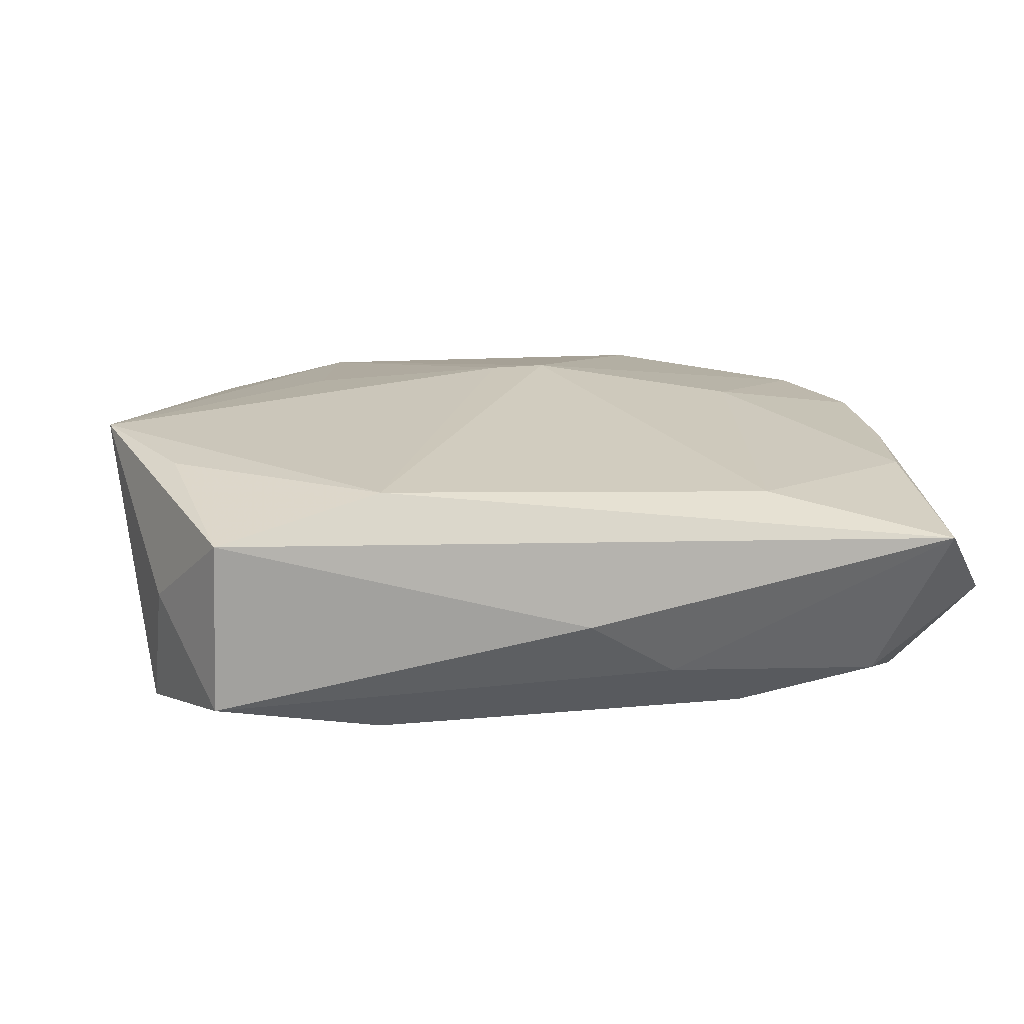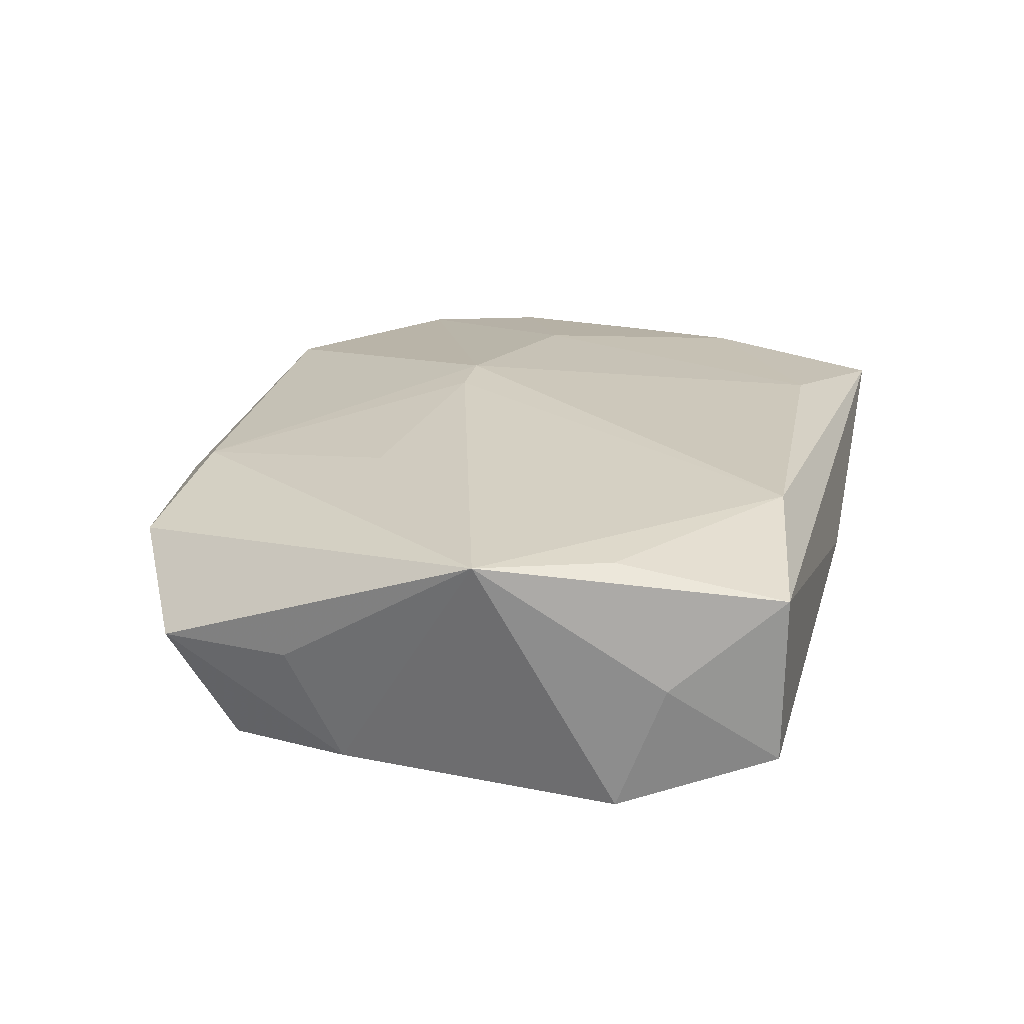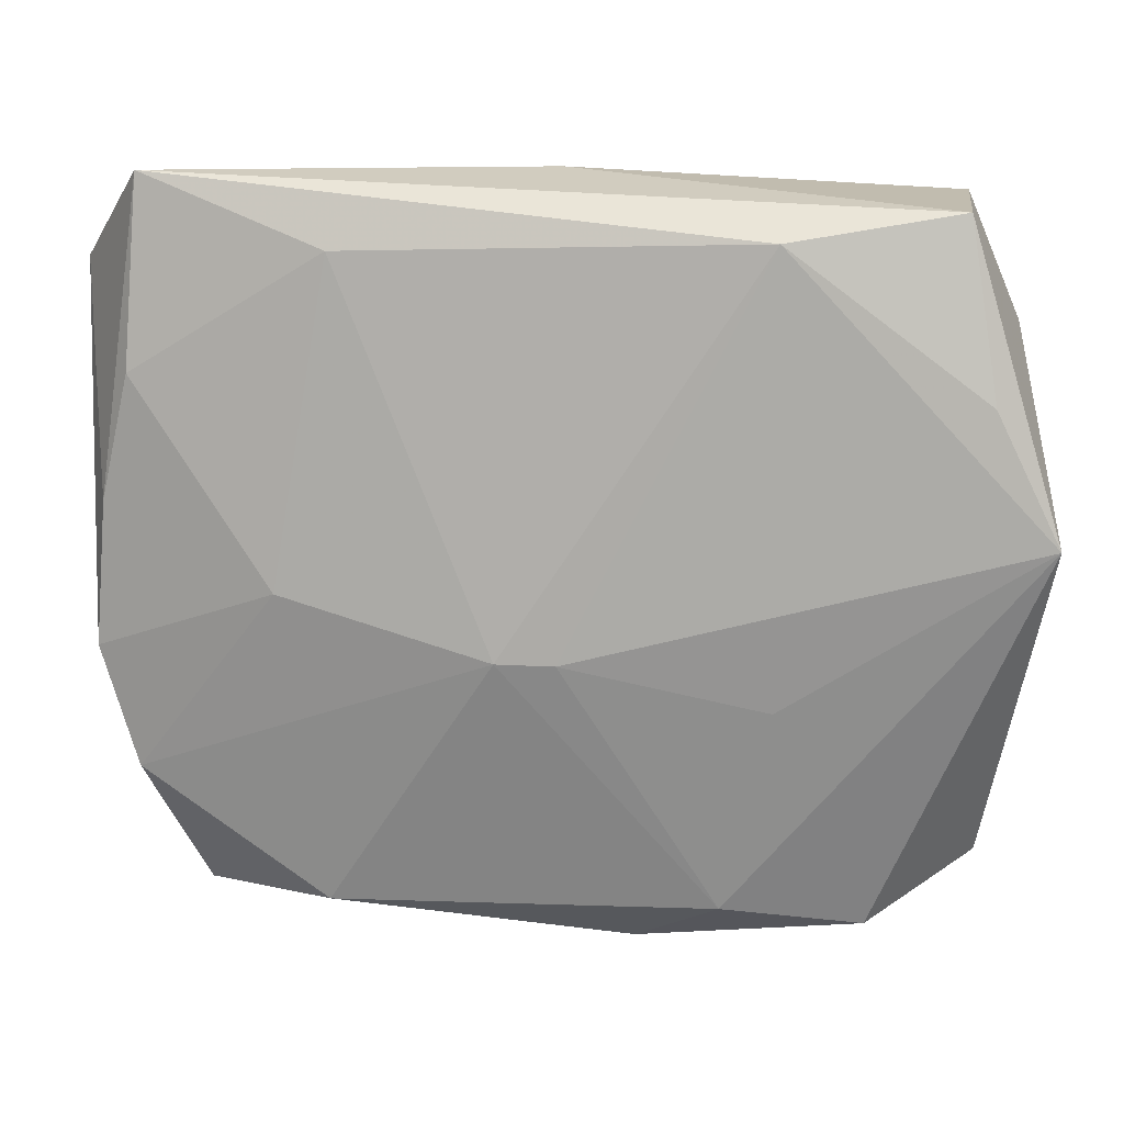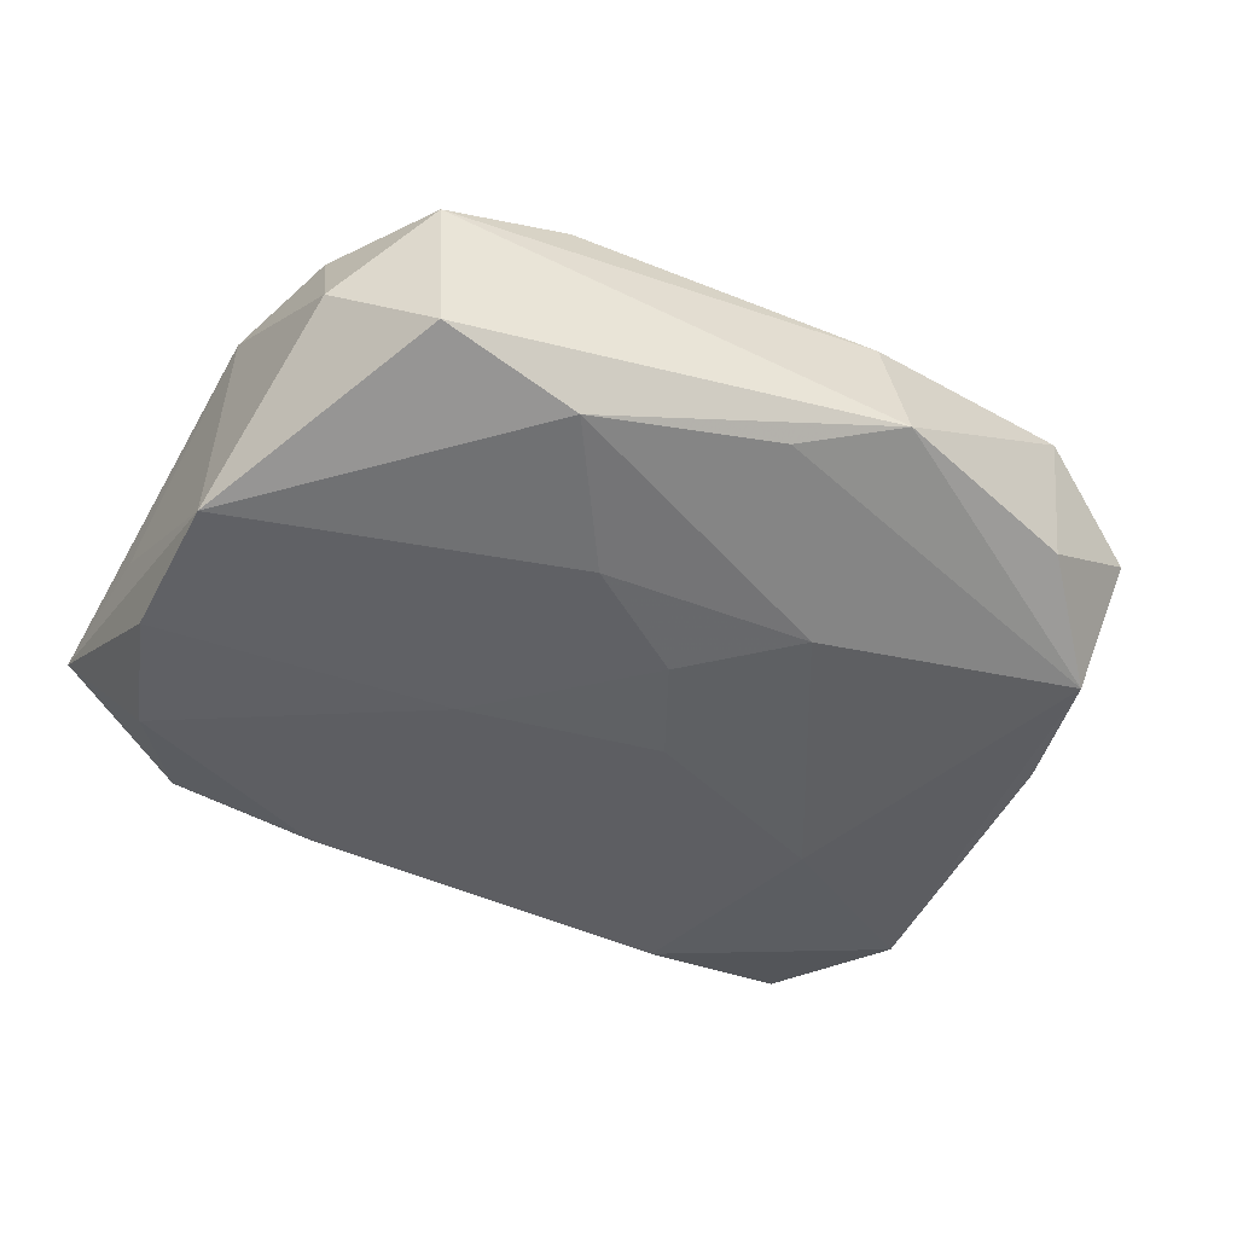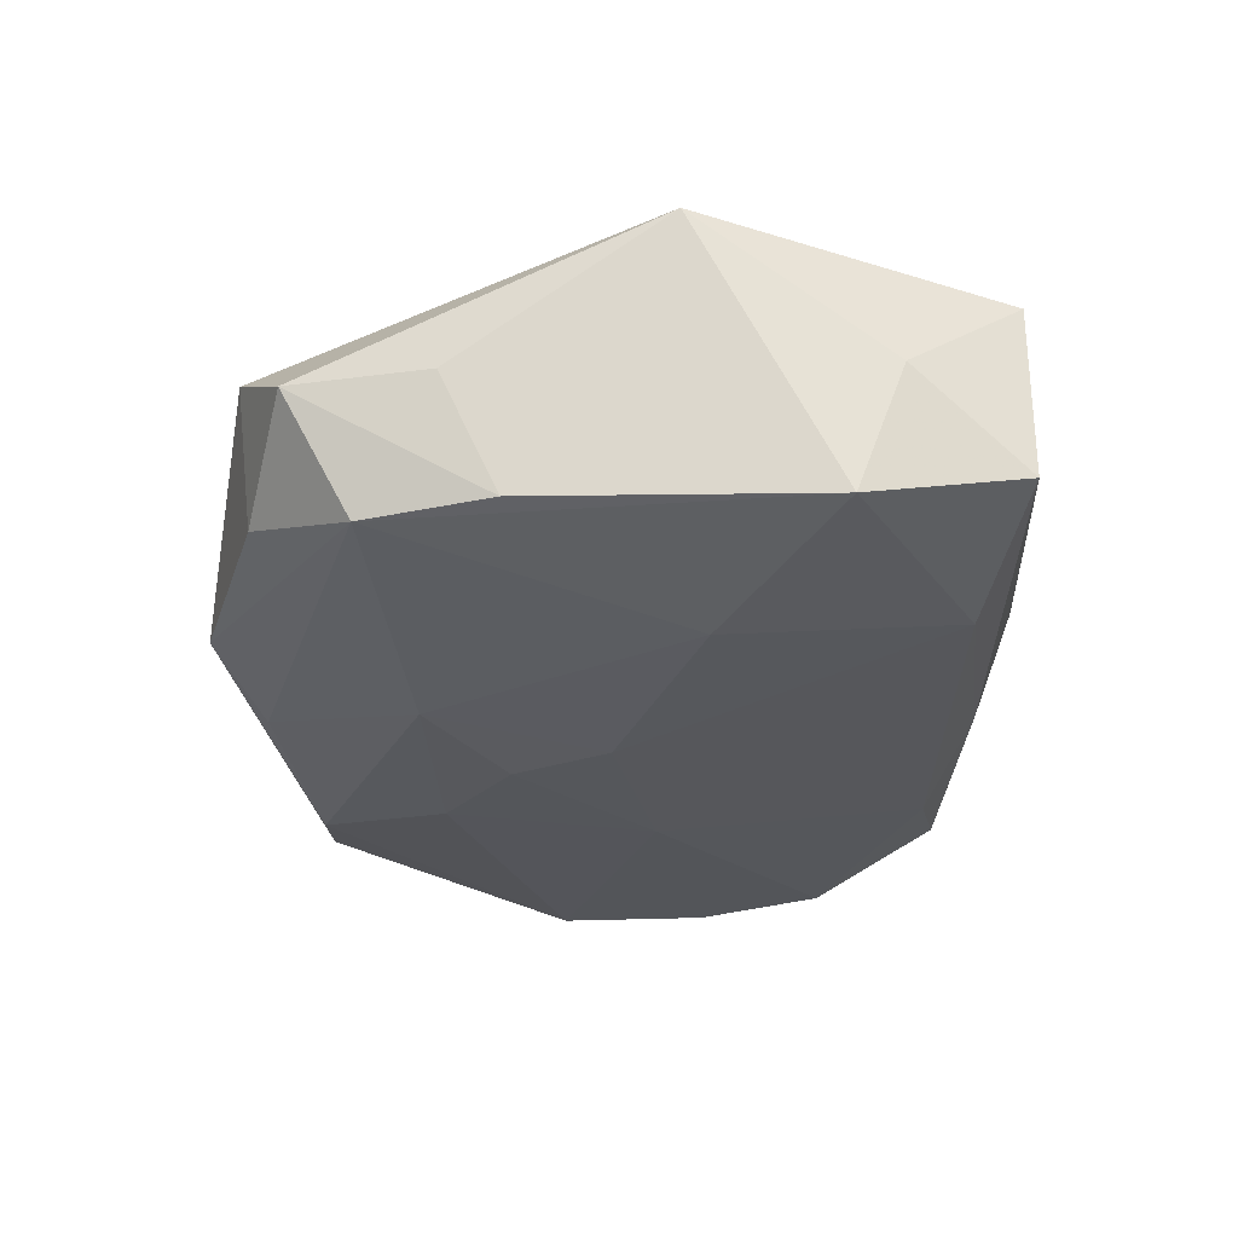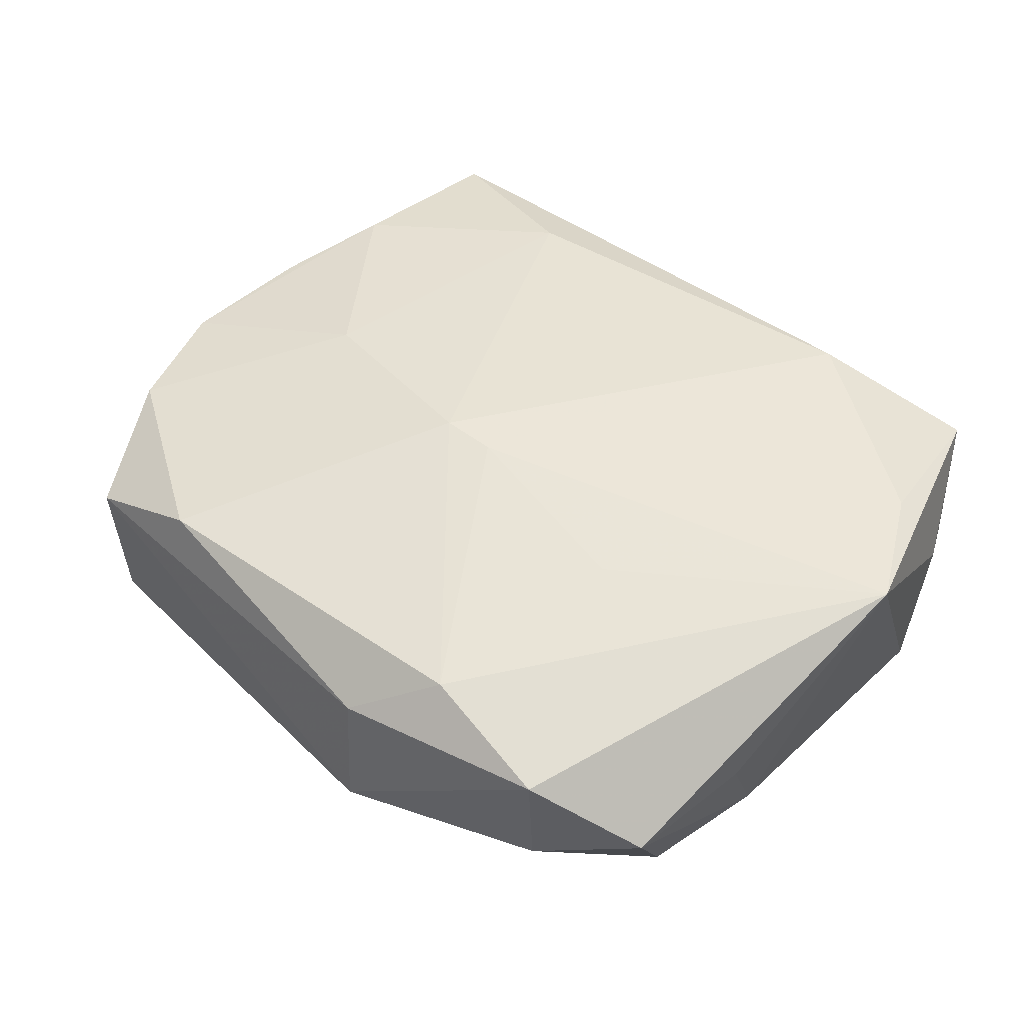
<metadata>
{"format":"obj","ext":"obj","renderer":"f3d","projection":"perspective","resolution":1024,"background":"white","views":[{"elev":18.3,"azim":167.8,"up":"+Z"},{"elev":24.5,"azim":102.5,"up":"+Z"},{"elev":15.6,"azim":5.6,"up":"+Y"},{"elev":-46.3,"azim":-27.9,"up":"+Z"},{"elev":-27.0,"azim":91.4,"up":"+Z"},{"elev":48.7,"azim":40.1,"up":"+Z"}]}
</metadata>
<code>
v -0.03139 -0.01638 0.007237
v -0.03418 -0.006817 0.007257
v 0.008197 -0.01558 -0.01146
v -3.53e-05 -0.009456 -0.01266
v -0.03111 0.01481 -0.01108
v 0.01651 -0.009149 0.01167
v 0.01648 0.02358 -0.008889
v 0.006273 -0.02981 0.004722
v -0.03326 0.004373 0.007219
v 0.0009685 -0.005621 0.01296
v -0.03464 0.004986 -0.01147
v 0.03366 -0.01245 0.001537
v 0.03343 0.01806 0.001784
v -0.02545 0.02437 -0.007128
v 0.03628 0.003539 0.01211
v 0.0001981 0.02854 0.0001588
v 0.03275 -0.008183 -0.007597
v 0.03033 -0.01797 -0.007961
v 0.01987 0.005272 -0.01116
v 0.02937 0.02663 0.008427
v -0.01429 0.02257 -0.009823
v -0.01582 0.02338 0.008839
v -0.007323 0.02629 -0.005027
v 0.003765 -0.001836 -0.01266
v 0.03142 0.01345 0.01132
v -0.03235 -0.02055 -0.001935
v -0.003531 -0.005585 0.01297
v 0.01626 0.02468 0.01129
v -0.02685 -0.02651 0.004143
v -0.03541 0.008961 -0.001843
v 0.02313 -0.02601 -0.004603
v 0.032 -0.02303 0.001362
v -0.01995 -0.001515 0.01055
v 0.03401 0.01436 -0.008371
v 0.007185 -0.03136 -0.00501
v -0.03024 0.02854 0.005489
v -0.03098 0.01407 0.007603
v -0.03595 0.02124 -0.001767
v -0.03486 -0.006901 -0.01157
v 0.01283 -0.02547 0.009229
v -0.01543 -0.02549 -0.01031
v -0.008566 -0.01509 -0.01224
v -0.01162 0.001255 -0.01266
v -0.02608 -0.02625 -0.007466
v -0.0007194 -0.02807 -0.007845
v -0.01679 -0.02627 0.008264
v 0.02369 -0.02729 0.006647
v 0.0299 0.02658 -0.005069
f 34 7 48
f 20 48 16
f 16 36 20
f 20 36 28
f 27 28 22
f 28 36 22
f 6 40 15
f 43 7 24
f 24 4 43
f 25 28 15
f 15 20 25
f 25 20 28
f 13 34 48
f 48 20 13
f 15 34 13
f 13 20 15
f 39 2 30
f 37 22 36
f 10 6 15
f 10 28 27
f 15 28 10
f 27 40 10
f 40 6 10
f 35 41 45
f 35 45 18
f 42 41 39
f 39 43 42
f 42 43 4
f 44 41 35
f 39 41 44
f 48 7 23
f 16 48 23
f 23 36 16
f 23 14 36
f 9 37 36
f 2 37 9
f 36 14 38
f 38 9 36
f 39 30 38
f 38 30 2
f 2 9 38
f 27 22 33
f 22 37 33
f 33 37 2
f 15 32 12
f 35 18 31
f 31 18 32
f 34 18 19
f 24 7 19
f 7 34 19
f 3 45 41
f 3 18 45
f 41 42 3
f 3 42 4
f 3 19 18
f 3 4 24
f 24 19 3
f 40 8 47
f 47 8 35
f 15 40 47
f 47 32 15
f 35 31 47
f 47 31 32
f 46 8 40
f 46 40 27
f 26 2 39
f 39 44 26
f 21 23 7
f 14 23 21
f 7 43 21
f 5 38 14
f 14 21 5
f 5 21 43
f 32 18 17
f 17 12 32
f 17 18 34
f 17 34 15
f 15 12 17
f 8 46 29
f 35 8 29
f 29 44 35
f 29 26 44
f 39 38 11
f 38 5 11
f 11 43 39
f 11 5 43
f 2 26 1
f 26 29 1
f 1 29 46
f 1 33 2
f 27 33 1
f 1 46 27

</code>
